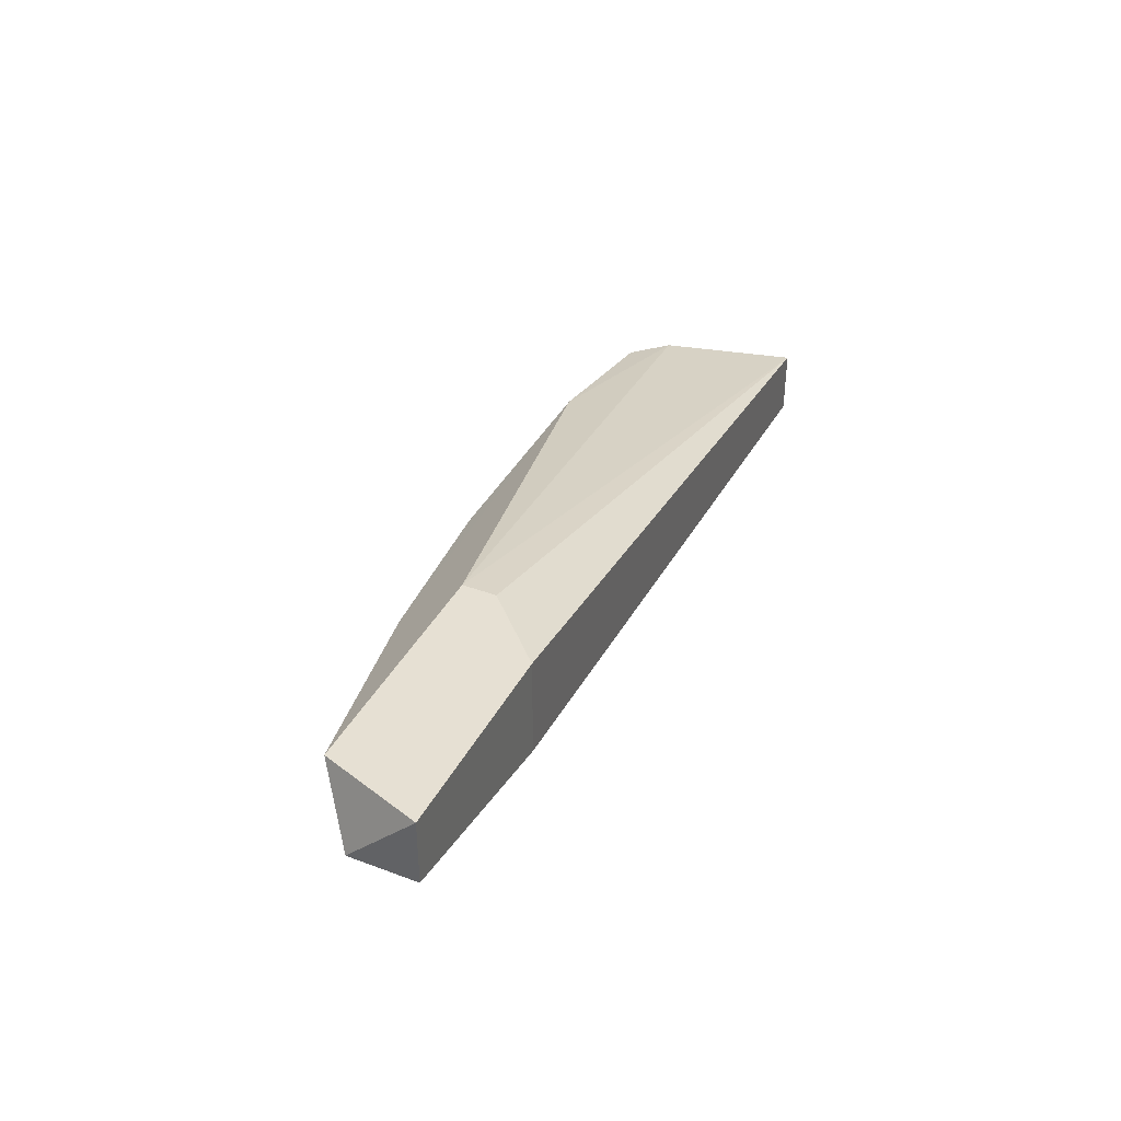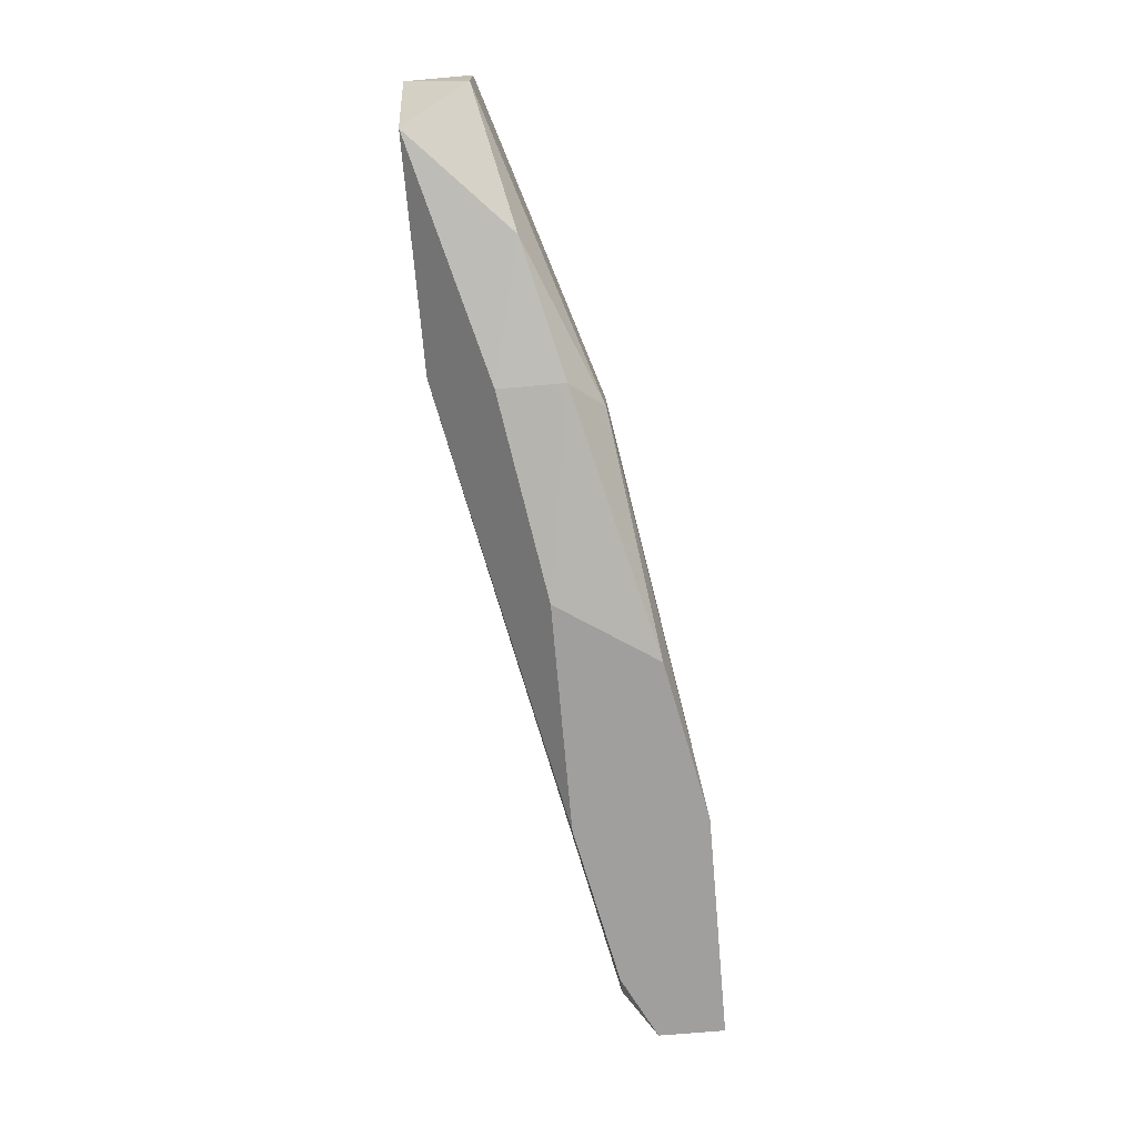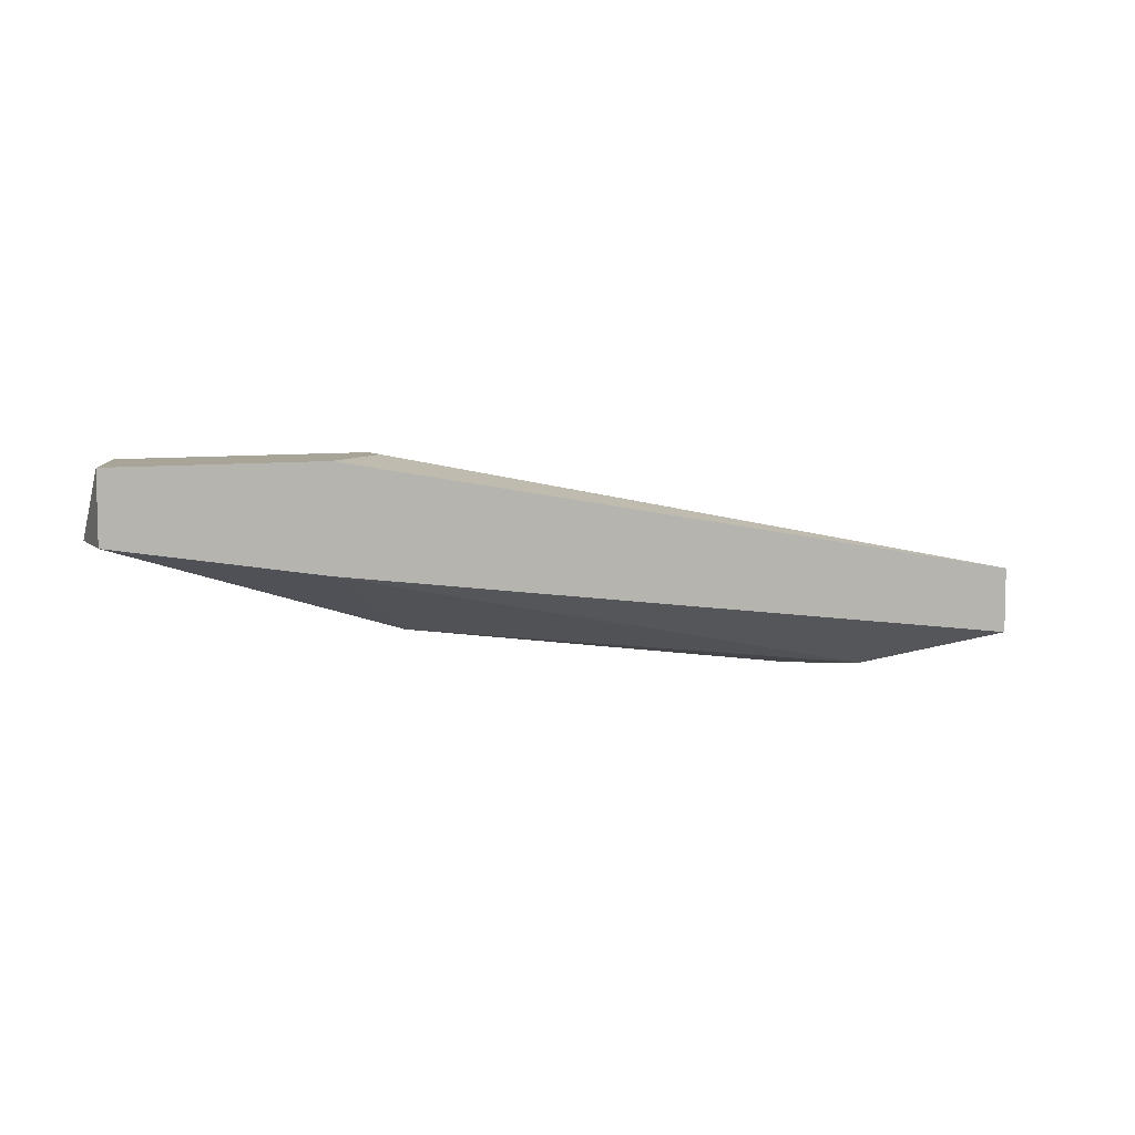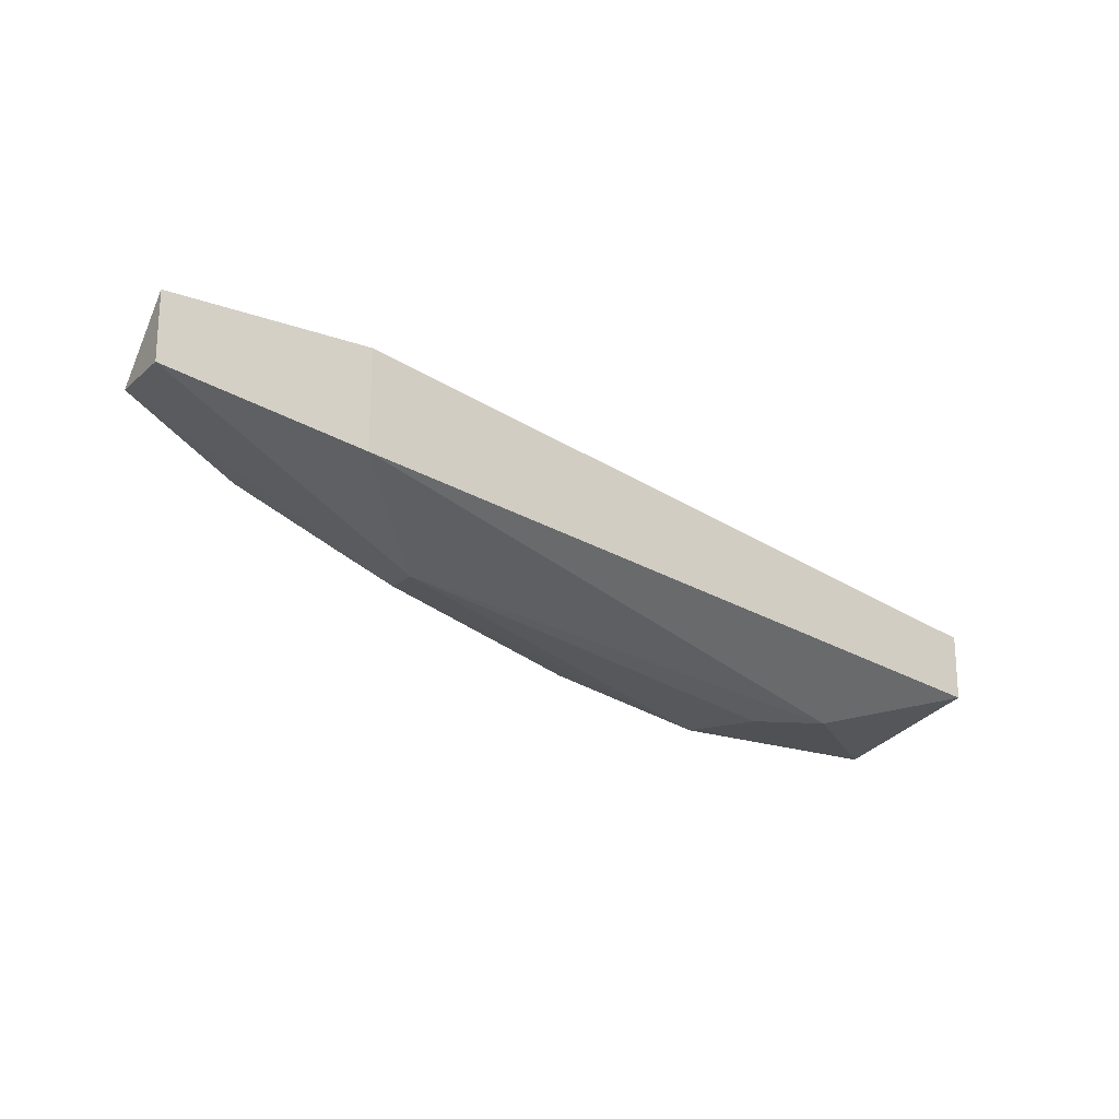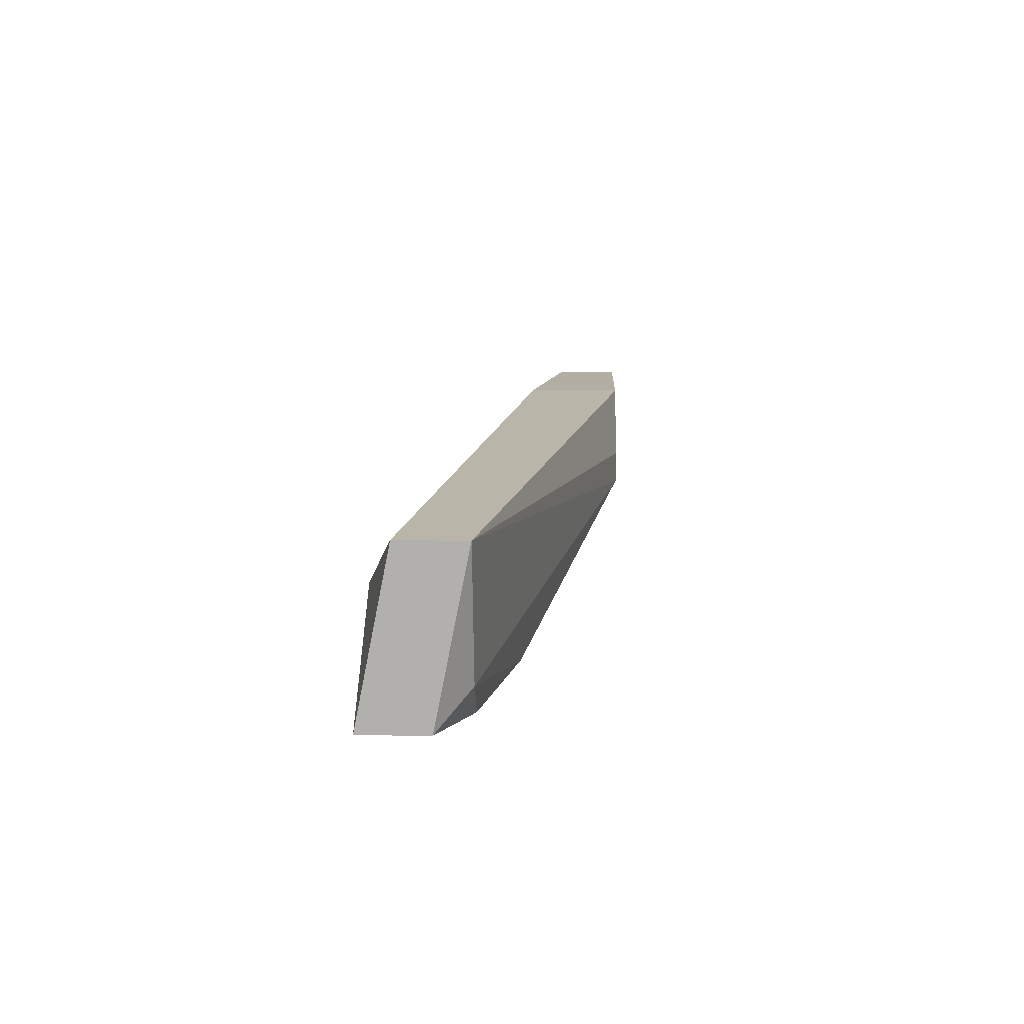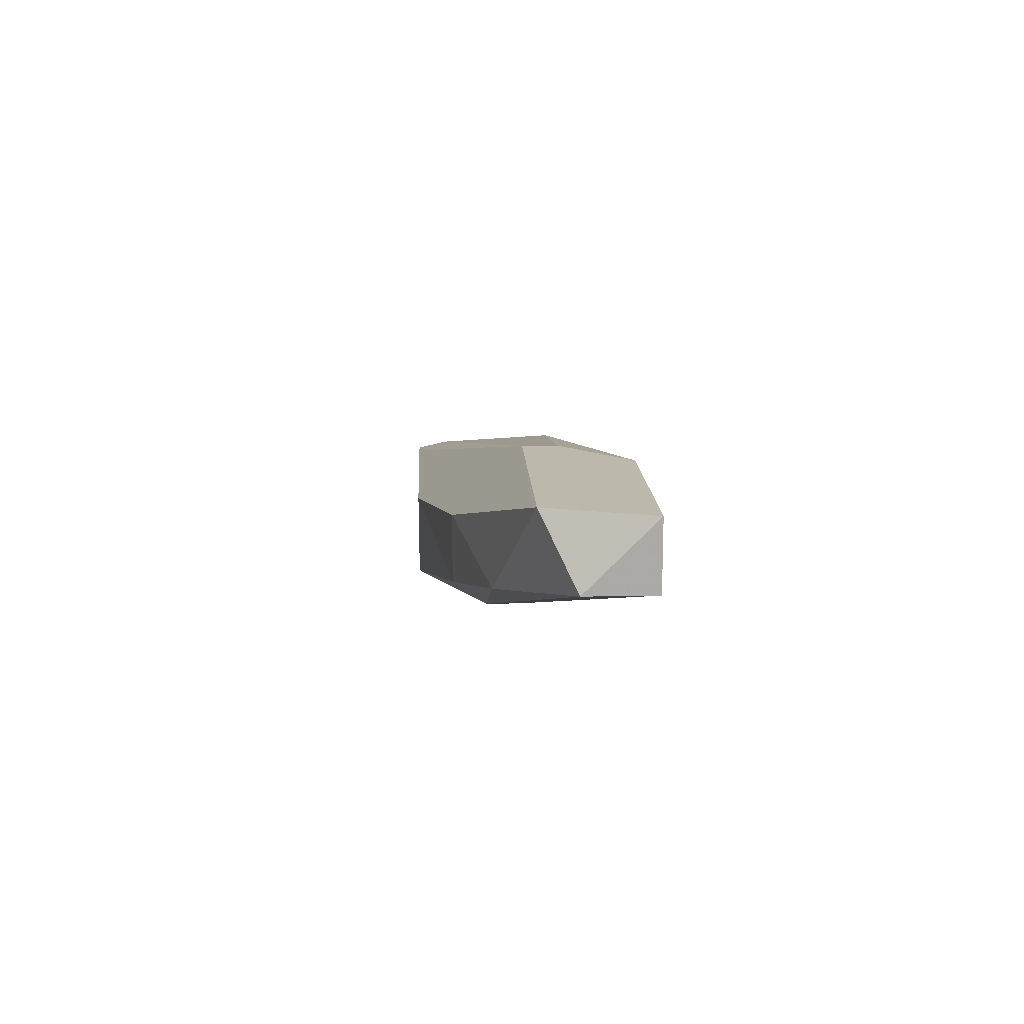
<metadata>
{"format":"obj","ext":"obj","renderer":"f3d","projection":"perspective","resolution":1024,"background":"white","views":[{"elev":38.5,"azim":-64.7,"up":"+Y"},{"elev":-71.4,"azim":-85.0,"up":"+Z"},{"elev":7.0,"azim":-24.0,"up":"+Y"},{"elev":-19.8,"azim":-33.7,"up":"+Y"},{"elev":11.0,"azim":92.0,"up":"+Z"},{"elev":14.6,"azim":-92.7,"up":"+Y"}]}
</metadata>
<code>
v -0.1074 0.008345 0.01589
v -0.1024 0.008345 0.0189
v -0.1024 0.005327 0.0189
v -0.08025 0.001301 0.01287
v -0.08025 0.002308 0.0179
v -0.08025 0.004321 0.0179
v -0.08025 0.003315 0.01287
v -0.08428 0.001301 0.01588
v -0.09434 0.005325 0.01287
v -0.1004 0.008345 0.01689
v -0.1004 0.008345 0.01589
v -0.1004 0.006333 0.01387
v -0.1004 0.004321 0.01387
v -0.09936 0.003315 0.01588
v -0.09936 0.003315 0.01488
v -0.0873 0.005325 0.01287
v -0.0873 0.001301 0.01287
v -0.1044 0.005327 0.01488
v -0.08126 0.004321 0.01387
v -0.08227 0.004321 0.01287
v -0.1084 0.008345 0.0189
v -0.1084 0.006333 0.01689
v -0.1084 0.006333 0.0189
v -0.09232 0.002308 0.01287
v -0.08629 0.001301 0.01488
f 13 18 12
f 11 10 6
f 9 20 24
f 10 11 1
f 24 20 4
f 6 5 4
f 6 10 2
f 5 6 2
f 10 1 2
f 25 4 8
f 4 5 8
f 14 25 8
f 14 8 3
f 2 23 3
f 5 2 3
f 23 14 3
f 8 5 3
f 23 2 21
f 2 1 21
f 1 18 22
f 14 23 22
f 23 21 22
f 21 1 22
f 11 6 19
f 20 9 16
f 11 19 16
f 19 20 16
f 24 4 17
f 4 25 17
f 25 14 17
f 9 24 13
f 6 4 7
f 4 20 7
f 19 6 7
f 20 19 7
f 22 18 15
f 14 22 15
f 24 17 15
f 17 14 15
f 13 24 15
f 18 13 15
f 1 11 12
f 18 1 12
f 11 16 12
f 16 9 12
f 9 13 12

</code>
